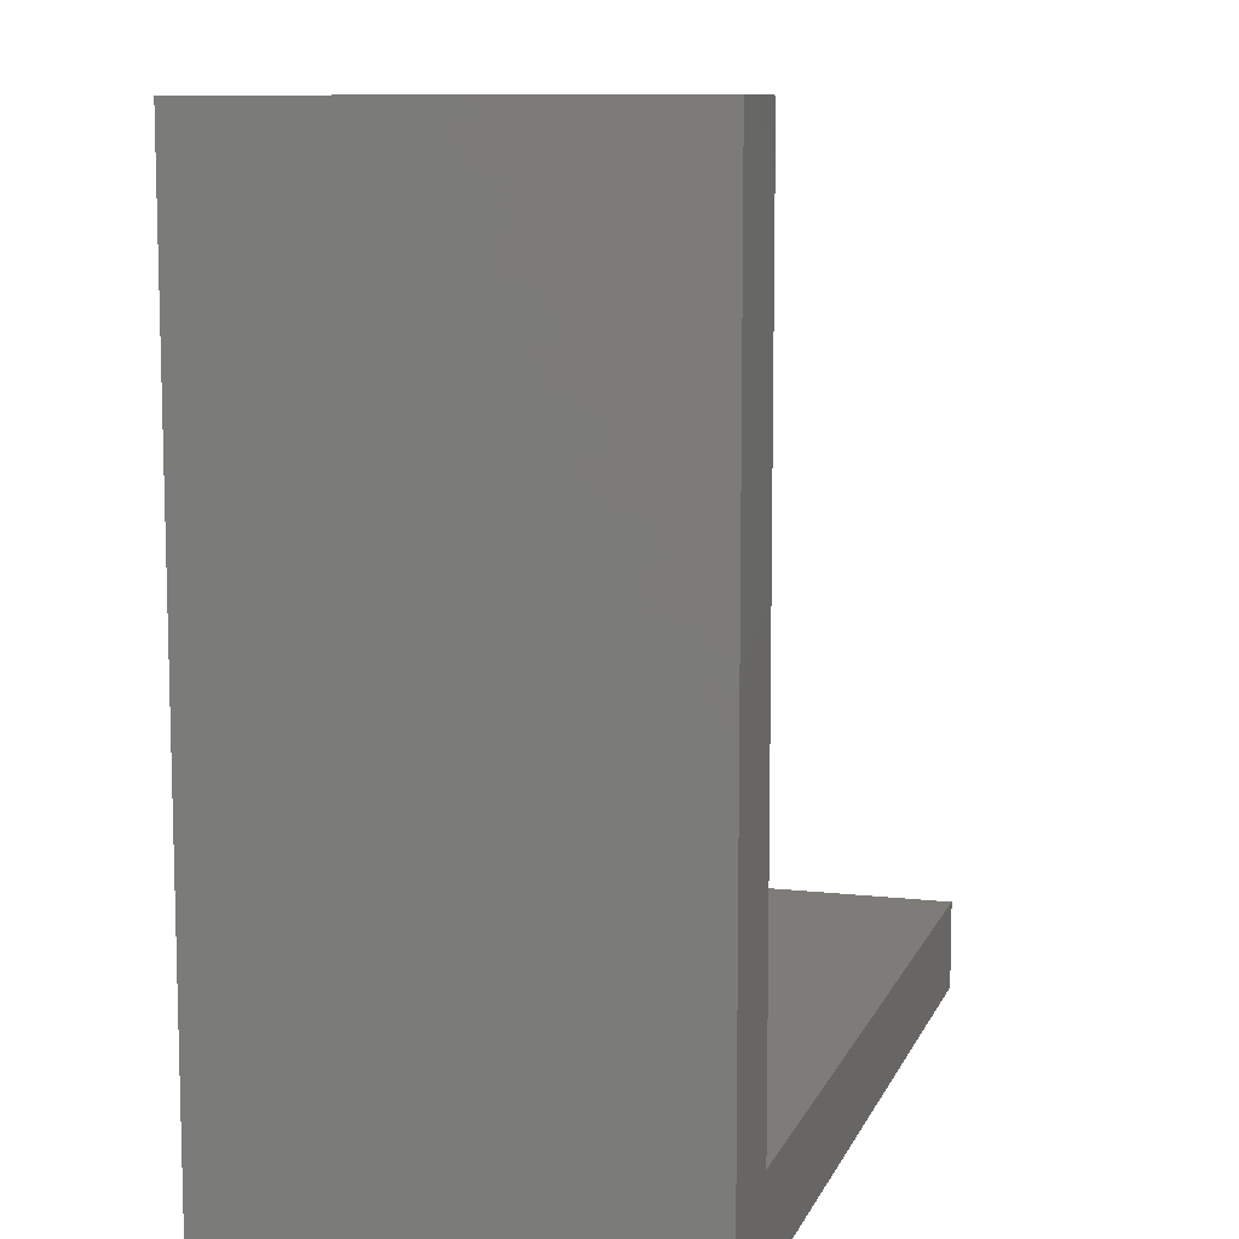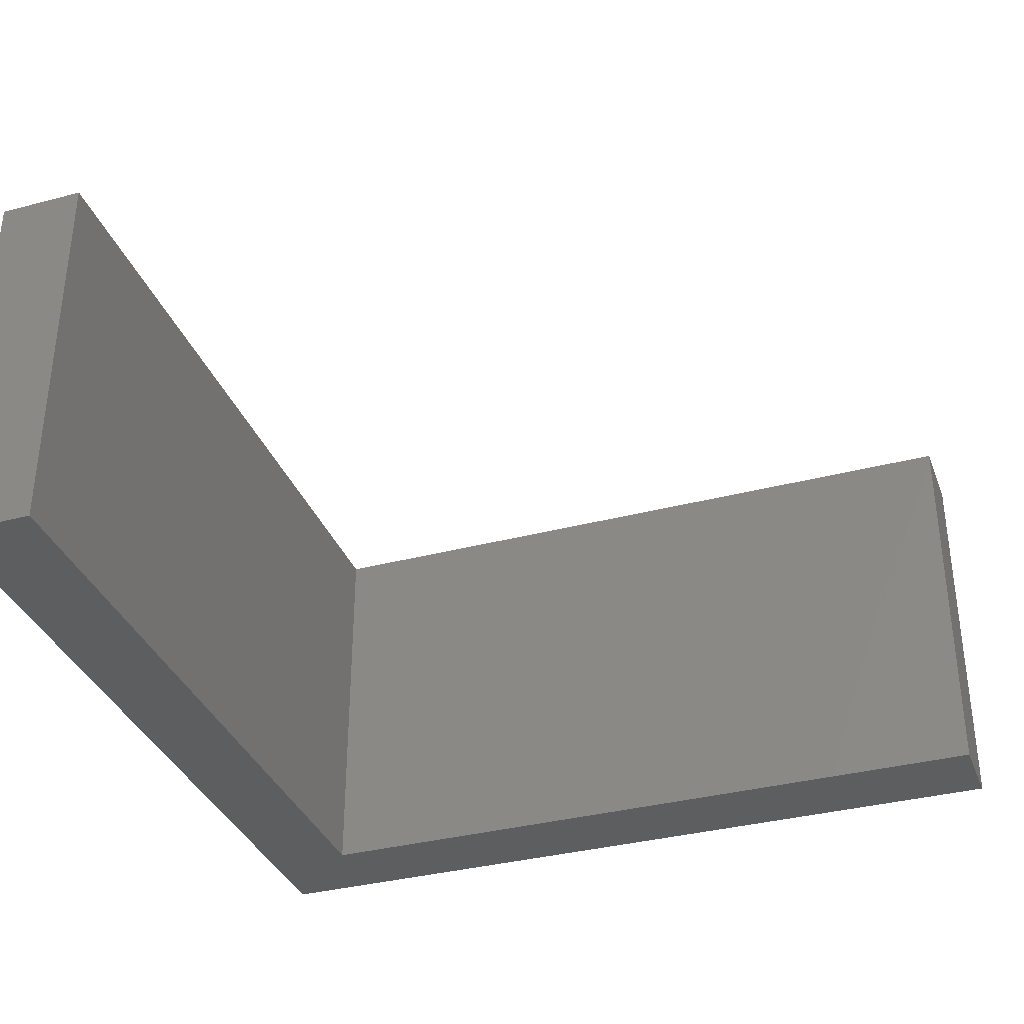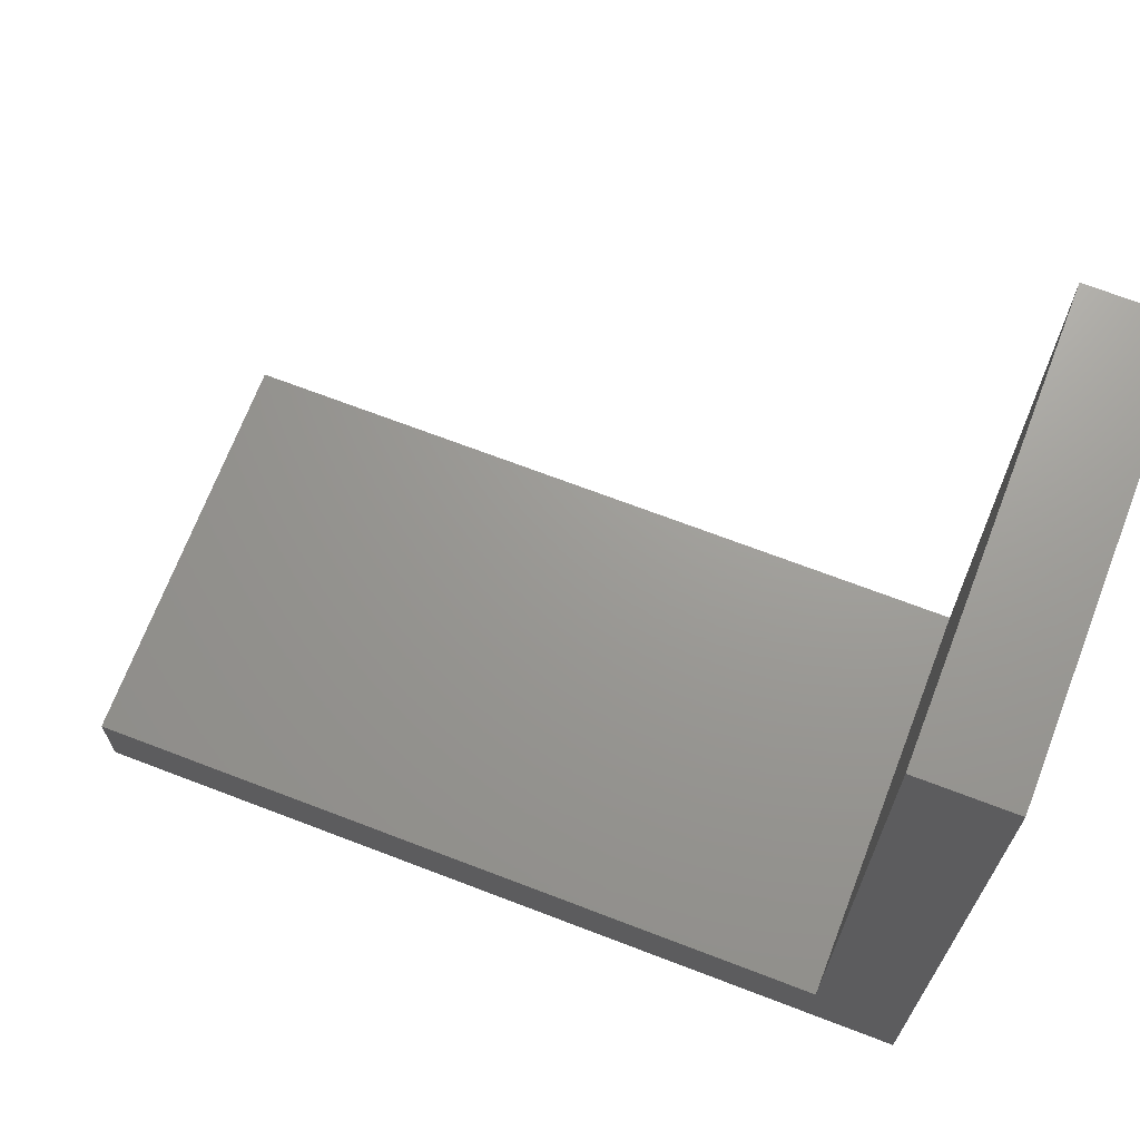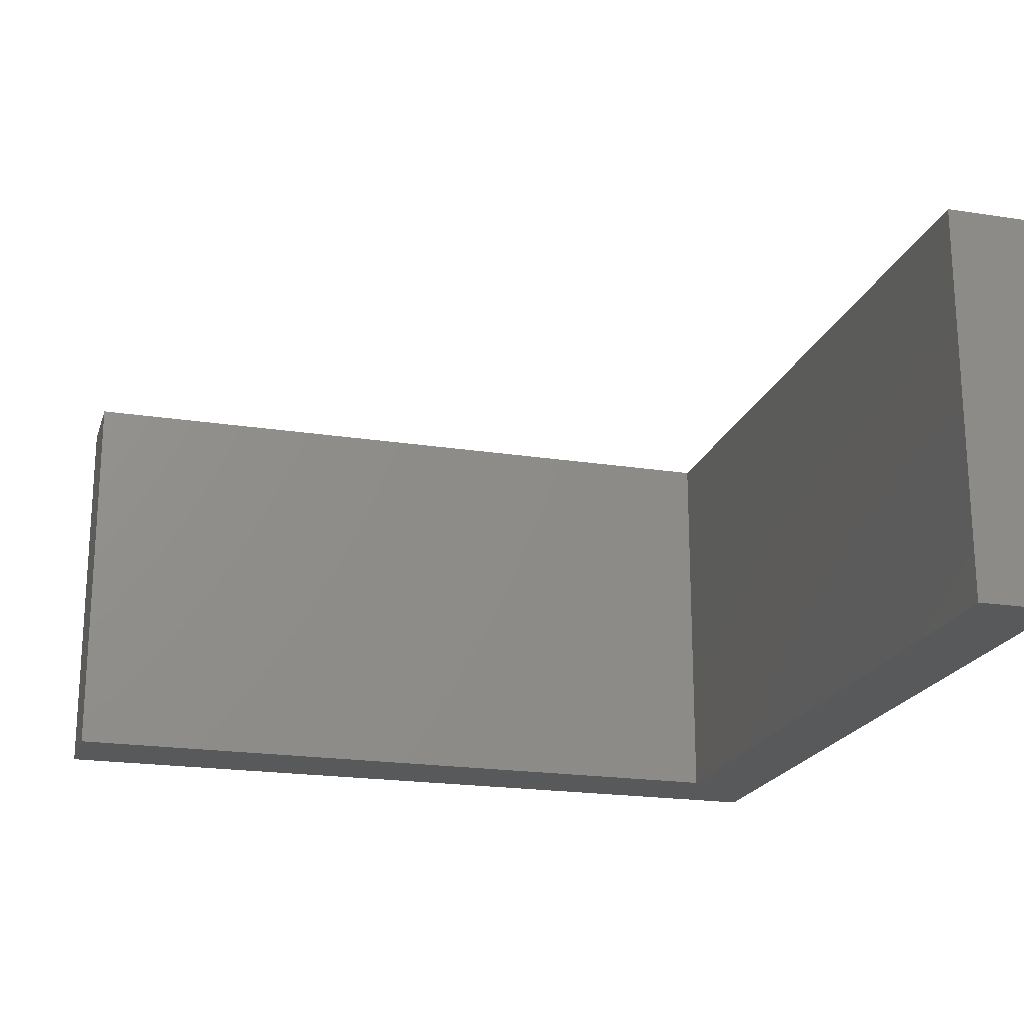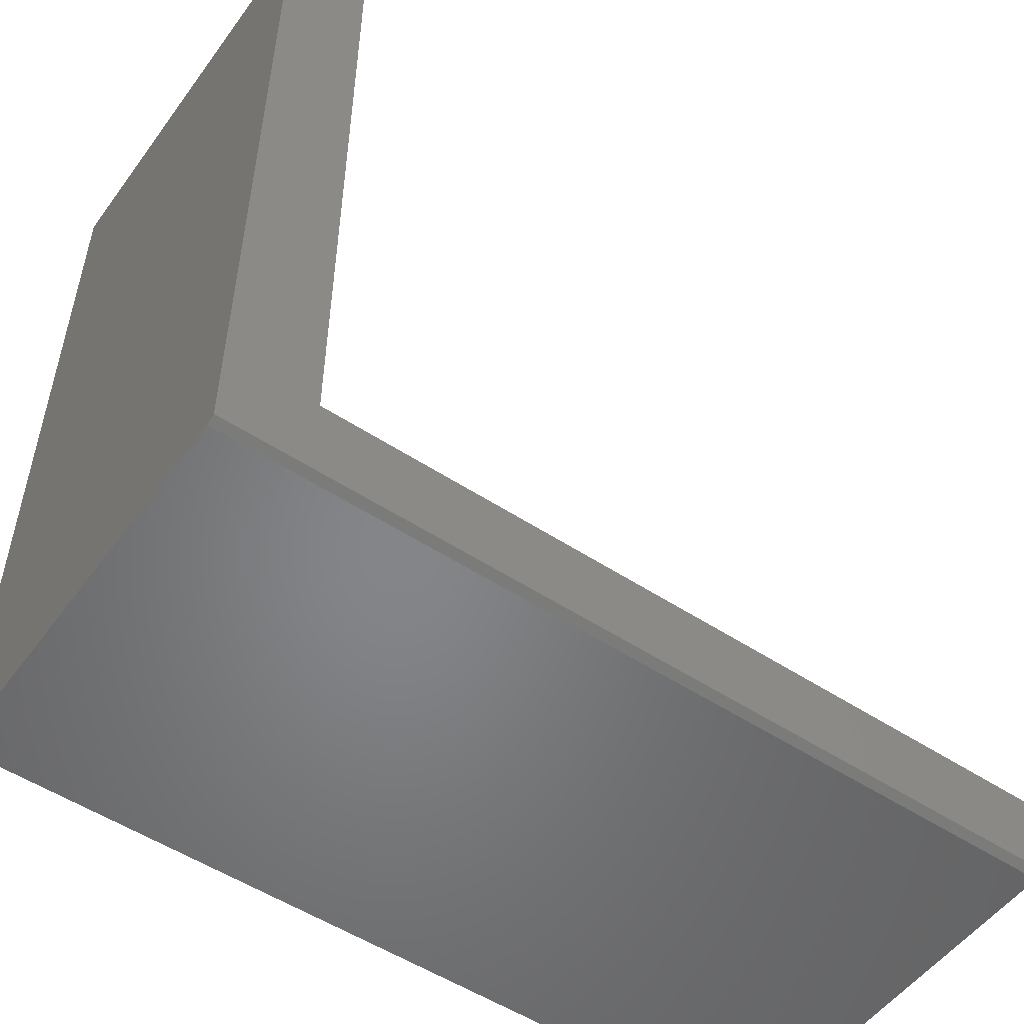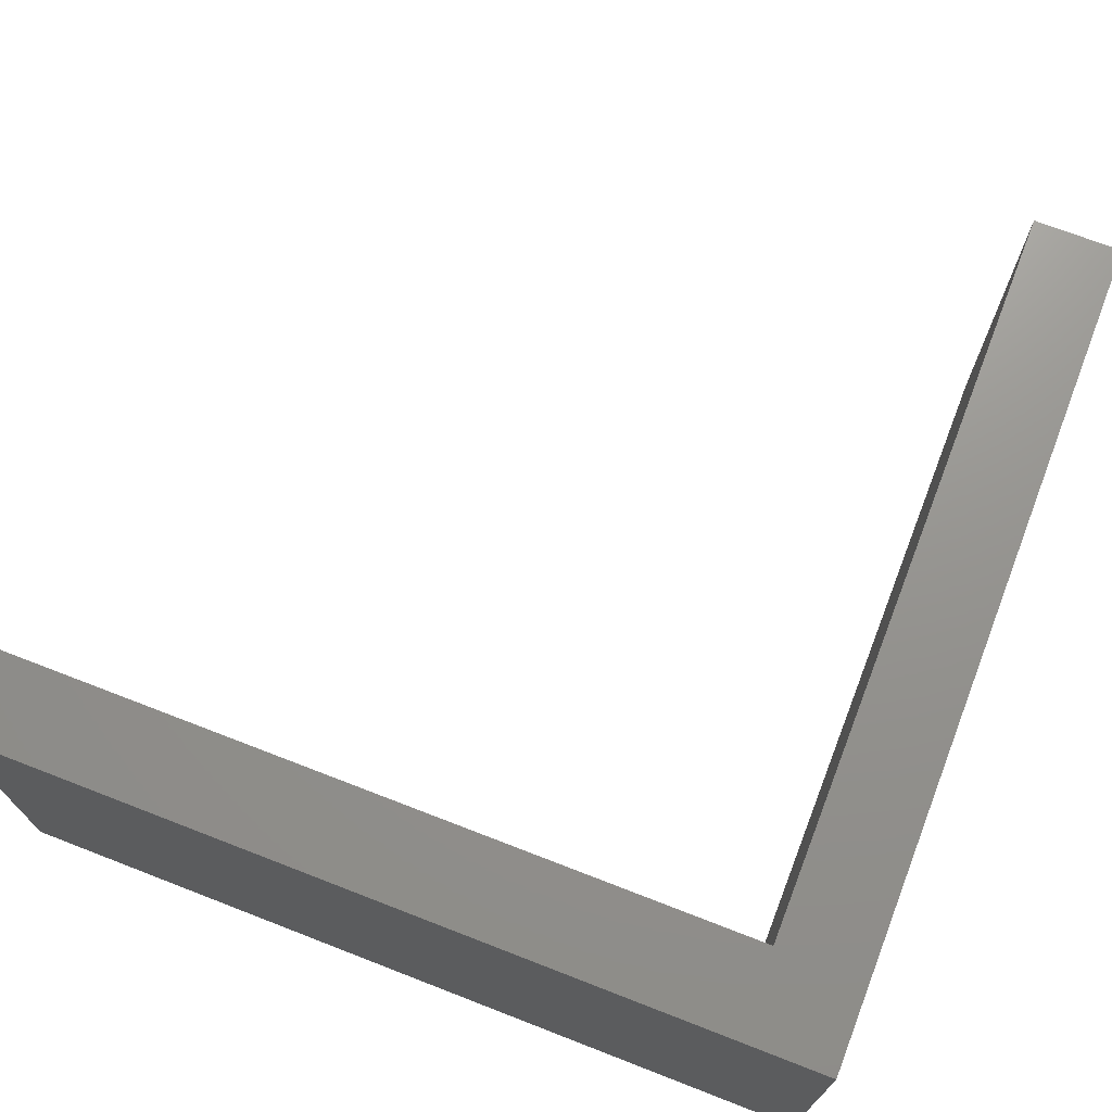
<metadata>
{"format":"stl","ext":"stl","renderer":"f3d","projection":"perspective","resolution":1024,"background":"white","views":[{"elev":9.8,"azim":-73.7,"up":"+Z"},{"elev":-35.1,"azim":19.3,"up":"+Y"},{"elev":69.4,"azim":-159.0,"up":"+Z"},{"elev":-20.3,"azim":74.1,"up":"+Y"},{"elev":-52.6,"azim":-35.3,"up":"+Z"},{"elev":71.1,"azim":-158.8,"up":"+Y"}]}
</metadata>
<code>
# stl→obj: 14 verts, 24 faces
v -0.5921 -0.7344 0.75
v -0.75 -0.7344 0.75
v -0.5921 -0.7344 -0.5921
v -0.75 -0.7344 -0.7422
v 0.75 -0.7344 -0.5921
v 0.75 -0.7344 -0.7422
v -0.75 1.665e-16 0.75
v -0.75 0 -0.75
v -0.75 -0.7188 -0.75
v 0.75 1.665e-16 -0.75
v 0.75 1.841e-16 -0.5921
v 0.75 -0.7188 -0.75
v -0.5921 1.841e-16 0.75
v -0.5921 3.506e-17 -0.5921
f 1 2 3
f 3 2 4
f 3 4 5
f 5 4 6
f 2 7 4
f 4 7 8
f 4 8 9
f 10 11 12
f 12 11 5
f 12 5 6
f 9 8 12
f 12 8 10
f 6 4 12
f 12 4 9
f 13 14 7
f 7 14 8
f 14 11 8
f 8 11 10
f 13 7 1
f 1 7 2
f 3 14 1
f 1 14 13
f 5 11 3
f 3 11 14

</code>
